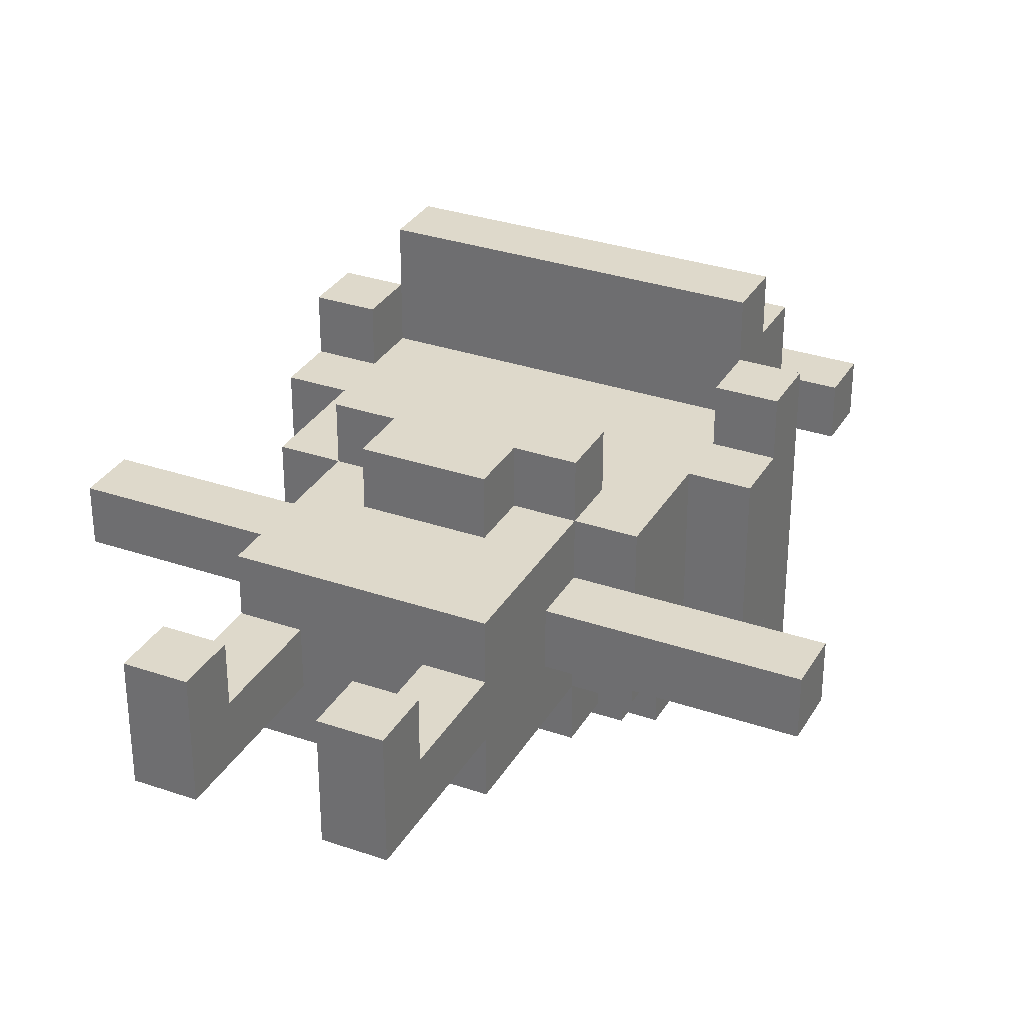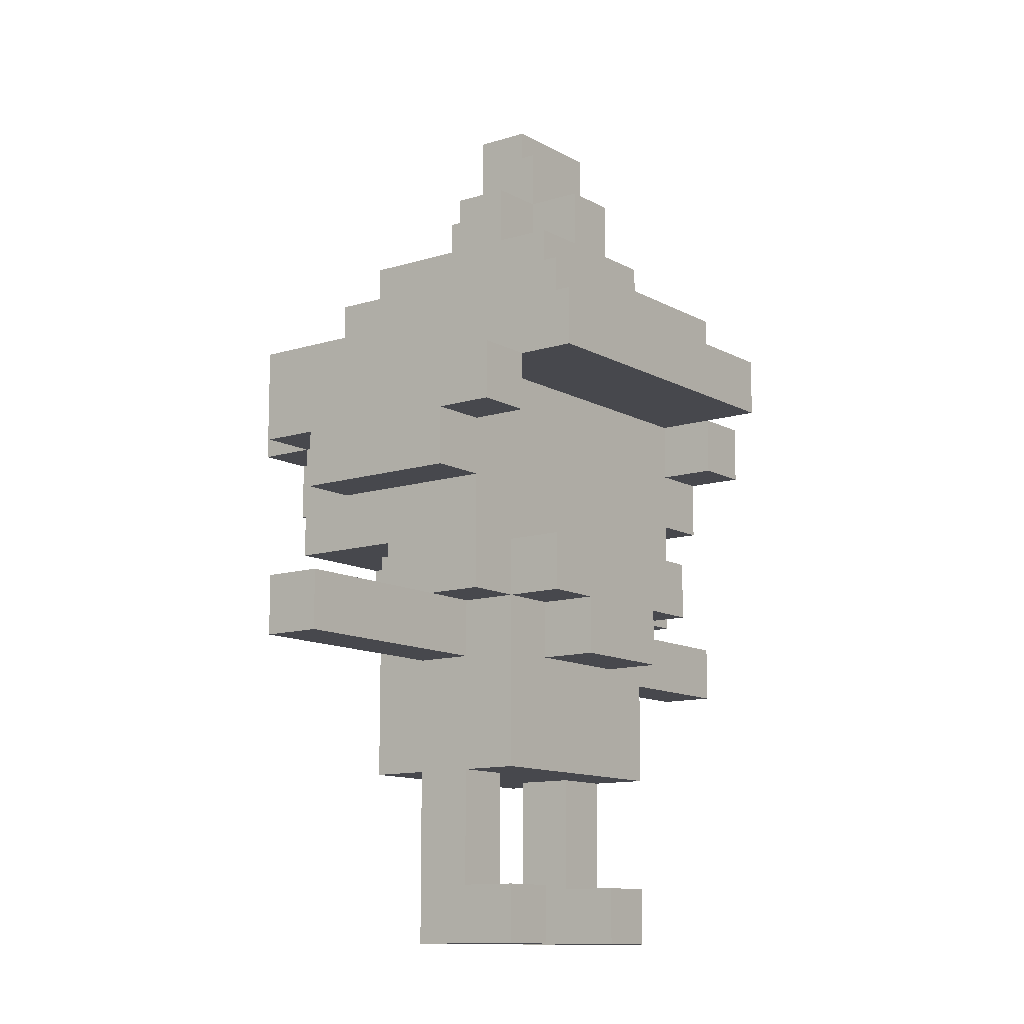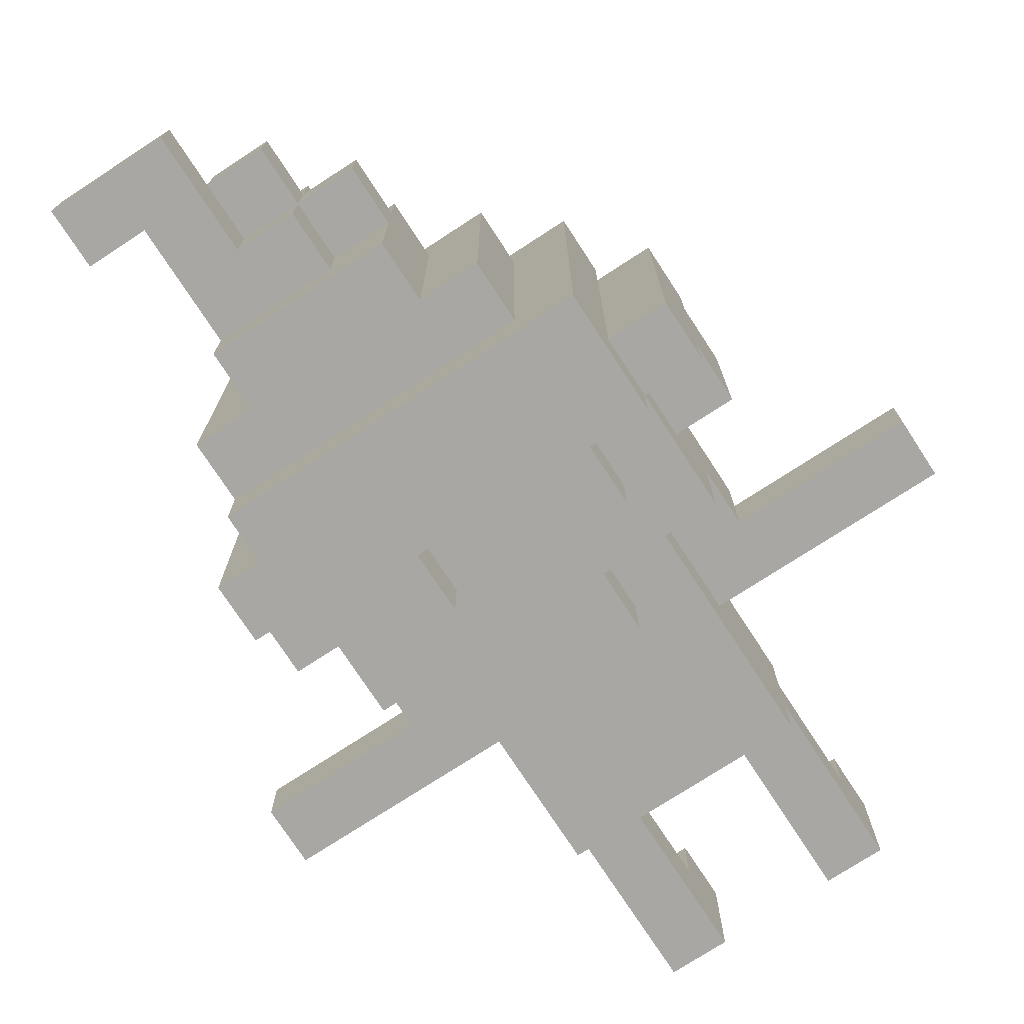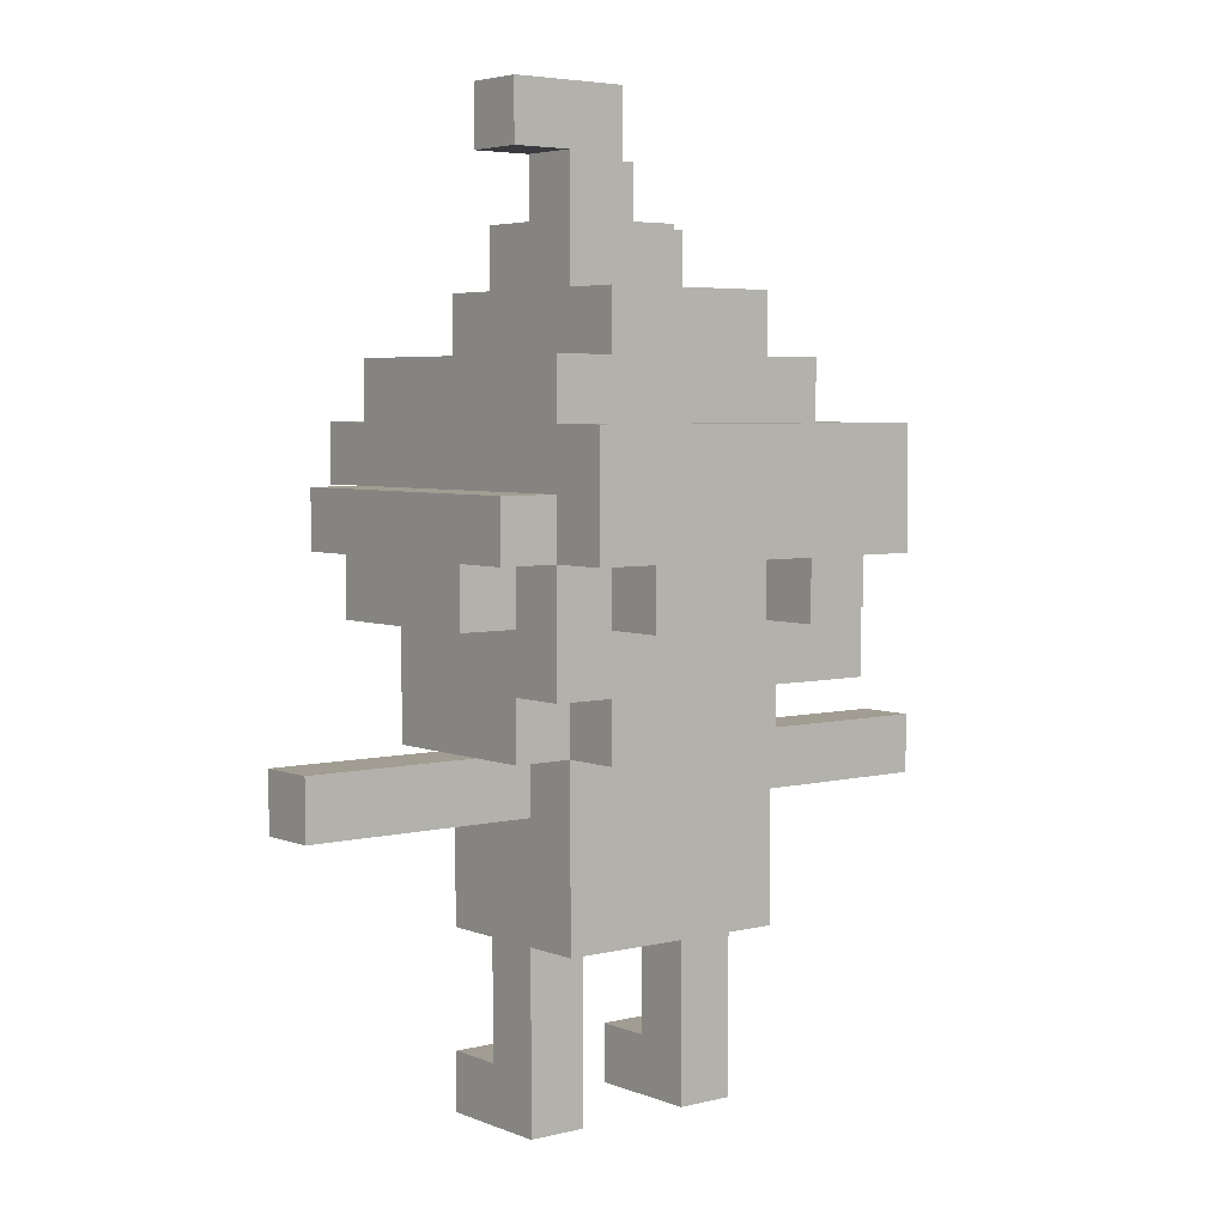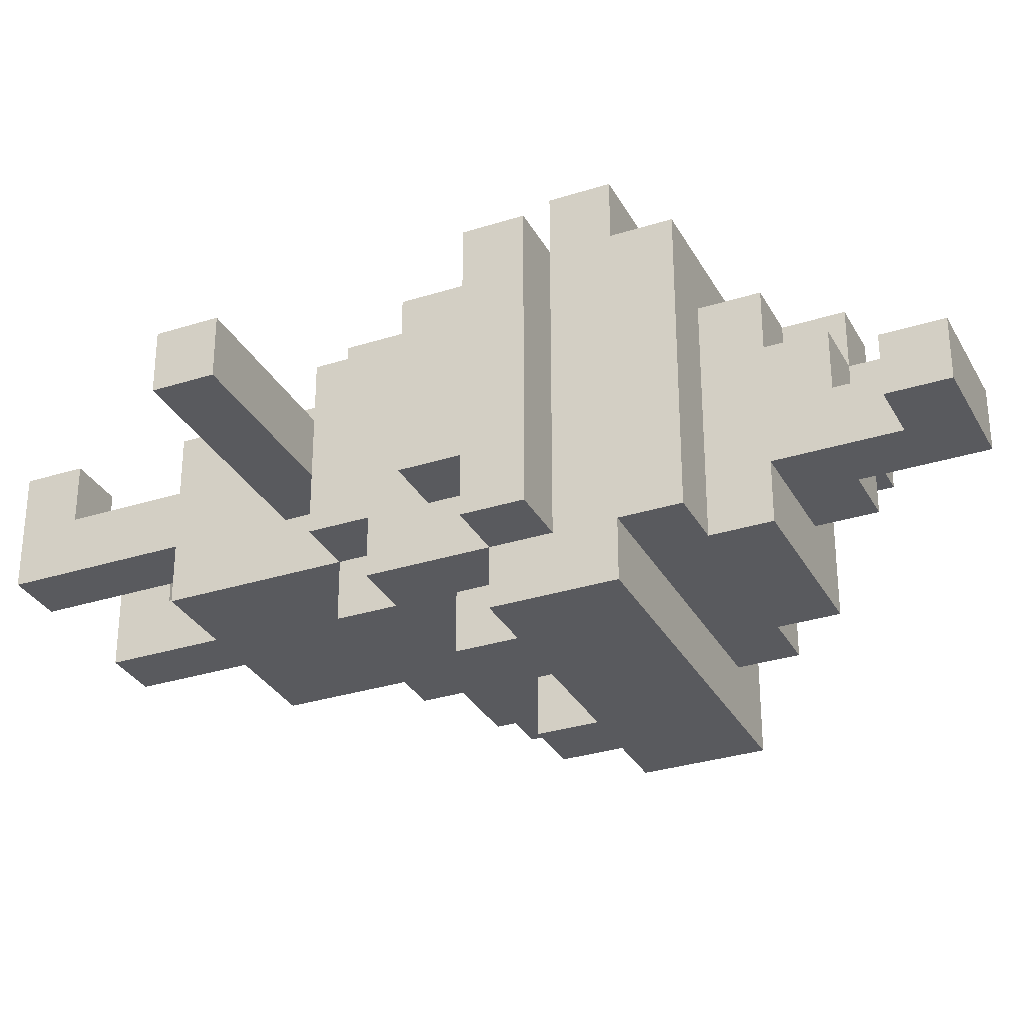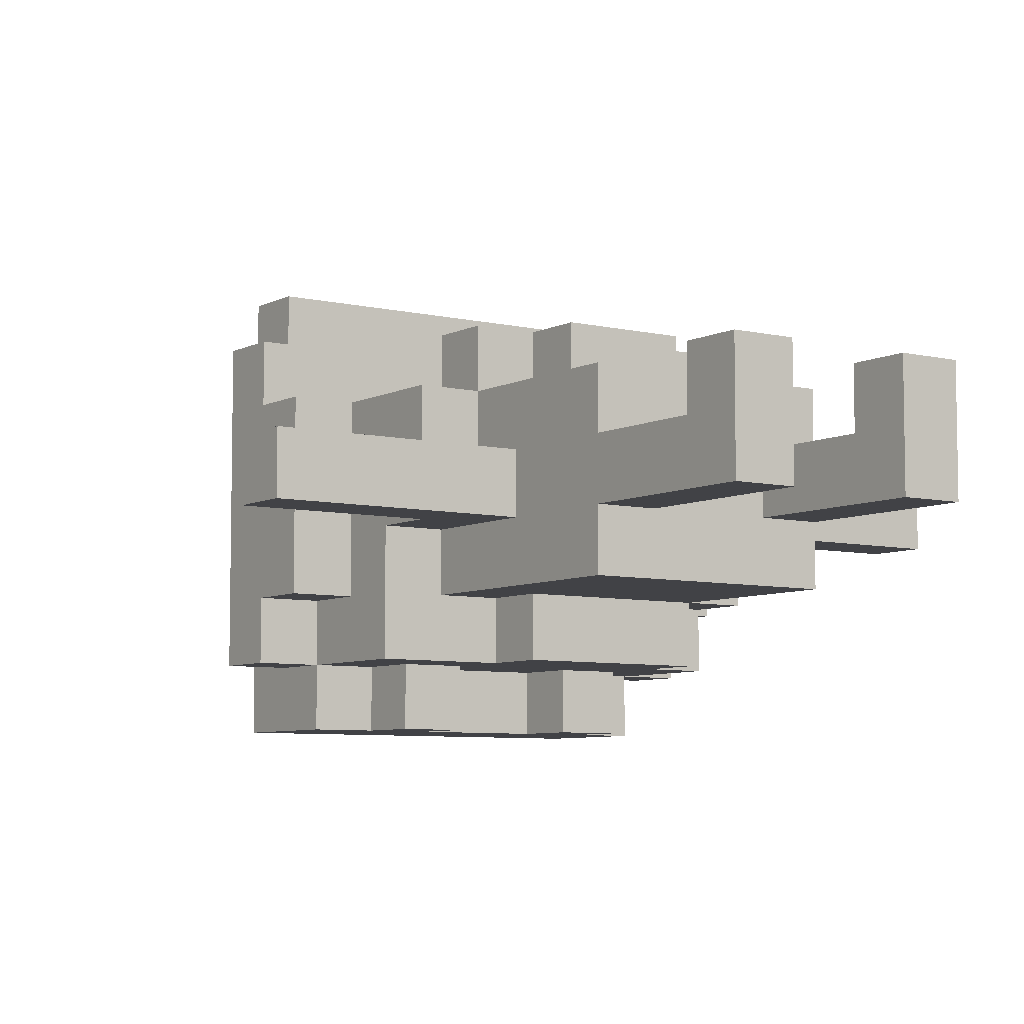
<metadata>
{"format":"obj","ext":"obj","renderer":"f3d","projection":"perspective","resolution":1024,"background":"white","views":[{"elev":31.8,"azim":25.8,"up":"+Z"},{"elev":-11.7,"azim":-52.8,"up":"+Y"},{"elev":-74.8,"azim":-146.9,"up":"+Z"},{"elev":4.6,"azim":141.6,"up":"+Y"},{"elev":-31.2,"azim":114.4,"up":"+Z"},{"elev":-6.7,"azim":-34.7,"up":"+Z"}]}
</metadata>
<code>
o gnom2
v -0.2126 0.1 0.05842
v -0.1126 0.7 -0.1416
v -0.3126 0.8 -0.1416
v -0.1126 1.2 -0.2416
v -0.1126 1.3 0.05842
v -0.1126 1.4 -0.04158
v -0.1126 1.3 -0.04158
v -0.4126 0.8 -0.1416
v -0.3126 1 0.2584
v -0.3126 1.1 -0.3416
v -0.2126 0.9 -0.3416
v -0.3126 0.6 0.1584
v -0.1126 0.5 0.2584
v -0.1126 0.6 0.2584
v 0.2874 0.9 0.2584
v -0.2126 0.6 0.1584
v -0.2126 0.6 0.05842
v -0.3126 0.7 -0.04158
v -0.2126 0.5 0.05842
v -0.01262 1.3 0.1584
v -0.01262 1.4 0.1584
v -0.01262 1.4 -0.04158
v -0.2126 0.7 -0.04158
v 0.08738 0 0.1584
v -0.2126 0.3 -0.1416
v -0.2126 0.5 -0.04158
v -0.3126 0.8 0.1584
v -0.6126 0.6 0.05842
v 0.2874 0.6 -0.04158
v -0.1126 0 -0.04158
v 0.2874 0.6 0.1584
v 0.1874 0.6 0.2584
v 0.2874 0.6 -0.1416
v 0.2874 0.7 -0.1416
v 0.1874 0.3 0.1584
v 0.1874 0.6 -0.2416
v 0.2874 1.1 0.3584
v 0.2874 0.8 0.1584
v 0.1874 1.3 -0.1416
v -0.1126 0.1 0.05842
v 0.1874 1.4 0.05842
v 0.2874 0.9 -0.2416
v 0.2874 0.9 -0.3416
v -0.1126 0.8 -0.3416
v 0.3874 1 -0.2416
v 0.2874 0.9 -0.1416
v 0.1874 0.8 -0.3416
v 0.1874 0.9 -0.3416
v 0.08738 1.3 0.05842
v 0.08738 1.4 0.05842
v 0.3874 0.8 0.1584
v 0.3874 0.9 0.1584
v 0.1874 0.6 -0.04158
v 0.08738 1.5 0.05842
v 0.1874 0.1 0.1584
v 0.1874 0.6 0.1584
v 0.2874 0.8 -0.1416
v 0.1874 0.3 0.05842
v 0.1874 0.3 -0.04158
v 0.1874 0.3 -0.1416
v 0.1874 0.5 -0.04158
v 0.2874 1.5 -0.1416
v 0.2874 1.6 -0.04158
v 0.5874 0.6 0.05842
v -0.3126 1 0.1584
v 0.1874 0.7 0.2584
v 0.08738 0.6 0.2584
v -0.4126 1 0.2584
v 0.08738 0.5 0.2584
v -0.1126 1.4 0.05842
v 0.08738 1.6 -0.04158
v -0.3126 1 0.3584
v -0.1126 0.1 0.1584
v -0.2126 0.1 0.1584
v -0.2126 0.3 0.1584
v 0.2874 0.6 0.05842
v 0.1874 0.6 0.05842
v 0.2874 1.2 0.2584
v -0.3126 0.9 0.1584
v 0.2874 1 0.2584
v -0.1126 0.5 0.1584
v 0.08738 1.4 -0.04158
v 0.1874 1.4 -0.04158
v 0.1874 1.5 -0.04158
v 0.08738 1.5 -0.04158
v 0.1874 0.7 0.1584
v 0.08738 0.5 0.1584
v 0.08738 0.1 0.05842
v 0.1874 0.1 0.05842
v -0.1126 1.3 0.1584
v 0.08738 0.6 0.1584
v -0.3126 0.6 0.05842
v 0.5874 0.5 0.05842
v -0.6126 0.5 0.05842
v 0.08738 0 -0.04158
v -0.3126 0.6 -0.04158
v -0.2126 0 -0.04158
v -0.1126 1.3 -0.2416
v 0.1874 0.7 -0.2416
v 0.08738 0.8 -0.2416
v -0.2126 0.3 -0.04158
v -0.1126 0.3 -0.04158
v 0.1874 1.3 -0.2416
v -0.2126 0.9 -0.2416
v -0.1126 0.7 -0.2416
v -0.1126 0.6 -0.1416
v -0.1126 0.9 -0.3416
v 0.2874 1 -0.2416
v 0.3874 0.9 -0.2416
v -0.1126 0.8 -0.2416
v 0.08738 0.9 -0.3416
v -0.1126 0.9 -0.2416
v 0.3874 0.9 -0.1416
v -0.4126 1 -0.2416
v 0.08738 0.8 -0.3416
v 0.1874 1.5 -0.1416
v 0.1874 0.8 -0.2416
v 0.2874 0.7 -0.2416
v 0.1874 0.6 -0.1416
v -0.2126 0.7 -0.1416
v -0.01262 1.4 -0.1416
v 0.2874 1.6 -0.1416
v 0.5874 0.5 -0.04158
v -0.6126 0.5 -0.04158
v 0.1874 0 -0.04158
v -0.3126 0.9 -0.2416
v -0.3126 0.9 -0.3416
v -0.1126 0.6 -0.2416
v -0.3126 0.7 -0.2416
v 0.08738 0.3 0.05842
v -0.4126 0.9 0.2584
v -0.4126 0.9 0.1584
v -0.3126 0.9 0.2584
v 0.2874 1 0.3584
v -0.2126 0 0.1584
v -0.1126 0 0.1584
v -0.2126 0.3 0.05842
v -0.1126 0.3 0.05842
v 0.1874 0.5 0.05842
v 0.1874 0.9 -0.2416
v -0.2126 0.8 -0.2416
v -0.2126 0.8 -0.3416
v 0.2874 1 0.1584
v -0.2126 0.6 0.2584
v -0.1126 0.6 0.1584
v -0.4126 0.8 0.1584
v 0.08738 0.9 -0.2416
v 0.2874 0.9 0.1584
v 0.3874 0.9 0.2584
v 0.3874 0.8 -0.1416
v -0.4126 0.9 -0.1416
v -0.4126 0.9 -0.2416
v -0.3126 0.9 -0.1416
v 0.1874 0.7 -0.1416
v 0.1874 0 0.1584
v 0.08738 0.3 -0.04158
v 0.2874 1.5 -0.04158
v 0.08738 1.3 0.1584
v 0.1874 1.3 0.1584
v 0.1874 1.3 0.05842
v 0.1874 1.2 0.1584
v 0.2874 1.1 0.2584
v 0.08738 1.6 -0.1416
v -0.2126 1.1 -0.2416
v -0.2126 1.1 0.2584
v -0.3126 1.1 0.3584
v 0.2874 1.1 -0.2416
v 0.2874 1.1 -0.3416
v 0.2874 1.2 -0.2416
v 0.1874 1.2 -0.2416
v -0.2126 0.7 0.2584
v -0.2126 0.7 0.1584
v 0.3874 1 0.2584
v -0.3126 1 -0.2416
v -0.2126 1.2 -0.2416
v 0.08738 1.4 0.1584
v -0.01262 1.4 0.05842
v -0.1126 1.2 0.1584
v -0.01262 1.5 0.05842
v -0.01262 1.5 -0.04158
v -0.2126 1.2 0.2584
v -0.01262 1.3 0.05842
v 0.08738 1.4 -0.1416
v 0.08738 0.1 0.1584
v -0.01262 1.3 -0.04158
v -0.01262 1.3 -0.1416
v 0.5874 0.6 -0.04158
v -0.6126 0.6 -0.04158
f 116 183 163
f 160 50 49
f 159 49 158
f 39 160 170
f 101 30 97
f 148 149 15
f 114 126 152
f 123 64 93
f 61 93 139
f 176 177 21
f 40 137 1
f 22 186 185
f 151 3 8
f 115 117 100
f 20 5 90
f 52 113 45
f 81 69 13
f 177 6 70
f 149 80 15
f 97 136 135
f 48 42 140
f 59 61 58
f 179 22 177
f 86 171 66
f 67 66 14
f 16 14 144
f 36 106 128
f 88 156 95
f 50 179 177
f 106 60 25
f 21 182 20
f 182 70 5
f 142 110 141
f 130 75 138
f 59 95 156
f 162 181 165
f 81 75 35
f 62 63 157
f 85 84 63
f 95 155 24
f 80 148 15
f 26 188 96
f 42 113 46
f 108 109 42
f 30 138 40
f 132 133 131
f 92 188 28
f 136 74 135
f 28 124 94
f 41 82 50
f 101 16 19
f 65 9 10
f 152 153 151
f 134 166 72
f 92 16 12
f 56 66 32
f 4 170 167
f 175 165 181
f 64 29 76
f 44 112 110
f 46 150 57
f 89 130 88
f 133 68 131
f 6 185 7
f 117 99 105
f 82 54 50
f 87 67 69
f 93 76 77
f 127 104 126
f 79 27 172
f 80 167 134
f 2 128 106
f 76 34 57
f 65 114 9
f 186 103 98
f 8 27 146
f 143 173 108
f 111 112 107
f 119 29 53
f 77 31 56
f 5 7 4
f 91 32 67
f 47 140 117
f 49 176 158
f 116 157 84
f 155 184 24
f 147 115 100
f 99 34 154
f 104 142 141
f 178 181 78
f 55 88 184
f 57 51 38
f 154 33 119
f 120 18 129
f 17 92 94
f 171 16 144
f 111 107 10
f 3 18 12
f 82 85 163
f 164 10 166
f 161 158 20
f 151 132 114
f 79 9 133
f 80 72 9
f 14 81 13
f 19 124 26
f 54 180 179
f 63 163 71
f 36 154 119
f 53 29 123
f 73 1 74
f 180 82 22
f 82 121 22
f 116 39 186
f 186 121 183
f 163 122 62
f 116 186 183
f 163 62 116
f 160 41 50
f 159 160 49
f 39 116 84
f 83 41 160
f 39 84 83
f 170 103 39
f 159 161 170
f 39 83 160
f 160 159 170
f 101 102 30
f 148 52 149
f 114 174 126
f 123 187 64
f 61 123 93
f 176 50 177
f 40 138 137
f 22 121 186
f 151 153 3
f 115 47 117
f 20 182 5
f 45 173 149
f 52 51 150
f 45 149 52
f 113 109 45
f 52 150 113
f 81 87 69
f 177 22 6
f 149 173 80
f 97 30 136
f 48 43 42
f 55 155 125
f 59 60 119
f 89 55 125
f 56 35 58
f 58 89 125
f 58 125 59
f 139 77 56
f 119 53 61
f 139 56 58
f 59 119 61
f 61 139 58
f 179 180 22
f 86 172 171
f 67 32 66
f 66 171 144
f 14 13 69
f 66 144 14
f 14 69 67
f 16 145 14
f 36 119 106
f 95 24 184
f 88 130 156
f 95 184 88
f 50 54 179
f 25 120 2
f 106 119 60
f 25 2 106
f 21 177 182
f 182 177 70
f 142 44 110
f 102 101 25
f 25 60 59
f 25 59 156
f 102 25 156
f 130 58 35
f 102 156 130
f 75 137 138
f 138 102 130
f 130 35 75
f 59 125 95
f 162 78 181
f 81 145 16
f 35 56 91
f 35 91 87
f 81 16 75
f 35 87 81
f 62 122 63
f 63 71 85
f 85 82 83
f 84 157 63
f 85 83 84
f 95 125 155
f 80 143 148
f 18 23 26
f 26 124 188
f 96 18 26
f 42 109 113
f 108 45 109
f 73 136 30
f 30 102 138
f 40 73 30
f 132 79 133
f 92 96 188
f 136 73 74
f 28 188 124
f 41 83 82
f 26 23 120
f 120 25 101
f 97 135 74
f 97 74 1
f 26 120 101
f 101 97 1
f 137 75 16
f 101 1 137
f 19 26 101
f 16 17 19
f 101 137 16
f 10 127 126
f 10 126 174
f 72 166 10
f 9 72 10
f 10 174 65
f 152 126 153
f 134 37 166
f 92 17 16
f 56 86 66
f 167 164 175
f 4 98 103
f 167 175 4
f 170 169 167
f 4 103 170
f 175 164 165
f 64 187 29
f 44 107 112
f 46 113 150
f 89 58 130
f 133 9 68
f 6 22 185
f 110 112 147
f 110 147 100
f 126 104 141
f 129 126 141
f 36 128 105
f 105 129 141
f 105 141 110
f 99 36 105
f 42 118 99
f 117 140 42
f 105 110 100
f 117 42 99
f 105 100 117
f 82 85 54
f 87 91 67
f 77 139 93
f 93 64 76
f 127 11 104
f 38 51 52
f 148 143 65
f 38 52 148
f 56 31 38
f 86 56 38
f 38 148 65
f 79 132 146
f 38 65 79
f 172 86 38
f 12 16 172
f 79 146 27
f 27 12 172
f 172 38 79
f 108 42 43
f 43 168 167
f 167 169 78
f 162 37 134
f 167 78 162
f 108 43 167
f 143 108 167
f 167 162 134
f 80 143 167
f 2 105 128
f 29 33 34
f 34 118 42
f 42 46 57
f 57 38 31
f 76 29 34
f 57 31 76
f 34 42 57
f 65 174 114
f 114 68 9
f 98 7 185
f 186 39 103
f 98 185 186
f 8 3 27
f 143 80 173
f 173 45 108
f 111 147 112
f 119 33 29
f 77 76 31
f 4 178 90
f 5 70 6
f 4 90 5
f 7 98 4
f 5 6 7
f 91 56 32
f 47 48 140
f 49 50 176
f 116 62 157
f 155 55 184
f 147 111 115
f 99 118 34
f 104 11 142
f 178 4 175
f 78 169 170
f 78 170 161
f 178 175 181
f 78 161 178
f 55 89 88
f 57 150 51
f 154 34 33
f 129 105 2
f 120 23 18
f 129 2 120
f 94 19 17
f 92 28 94
f 171 172 16
f 47 115 111
f 107 44 142
f 48 47 111
f 107 142 11
f 11 127 10
f 10 168 43
f 10 43 48
f 107 11 10
f 10 48 111
f 12 27 3
f 3 153 126
f 18 96 92
f 3 126 129
f 18 92 12
f 3 129 18
f 163 183 82
f 85 71 163
f 166 37 162
f 166 162 165
f 167 168 10
f 166 165 164
f 164 167 10
f 90 178 161
f 161 159 158
f 158 176 21
f 20 90 161
f 158 21 20
f 151 8 146
f 132 131 68
f 151 146 132
f 114 152 151
f 132 68 114
f 79 65 9
f 65 143 80
f 80 134 72
f 9 65 80
f 14 145 81
f 19 94 124
f 54 85 180
f 63 122 163
f 36 99 154
f 123 61 53
f 29 187 123
f 73 40 1
f 180 85 82
f 82 183 121

</code>
